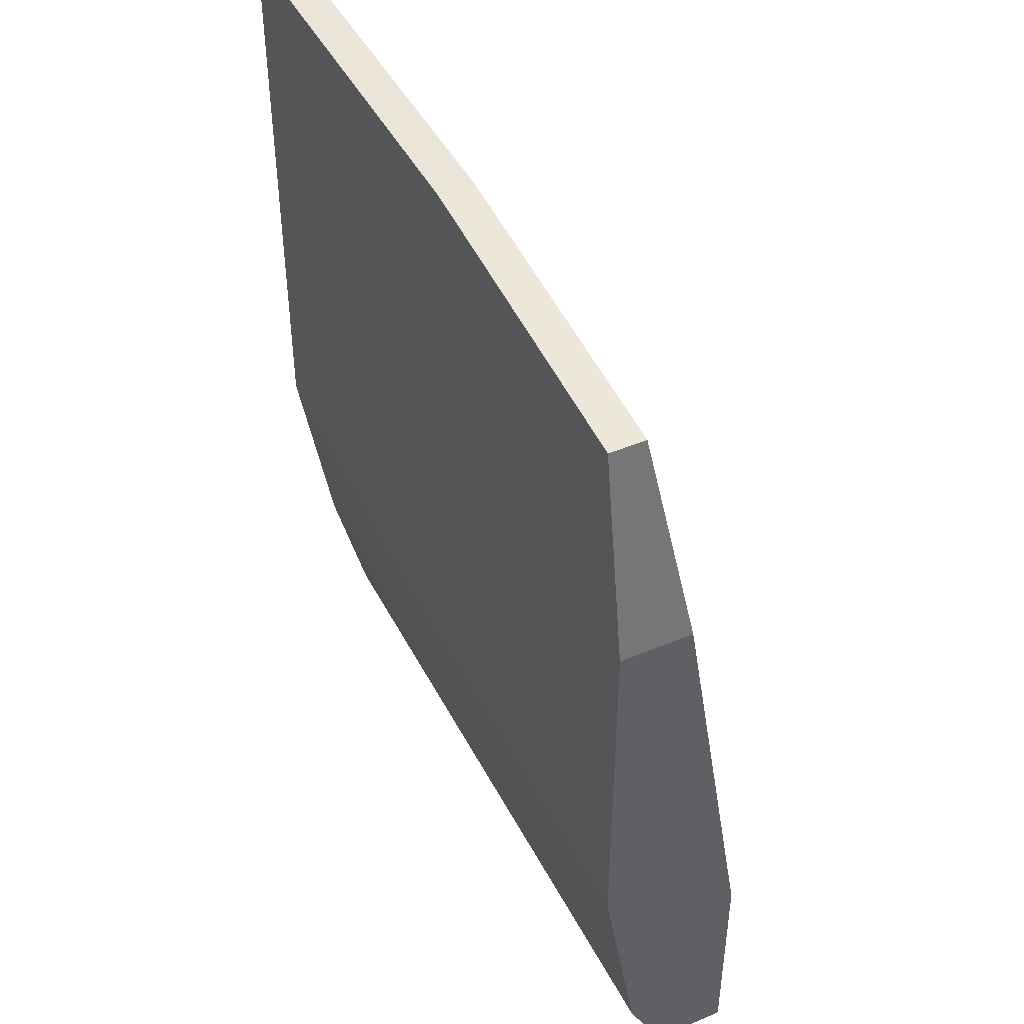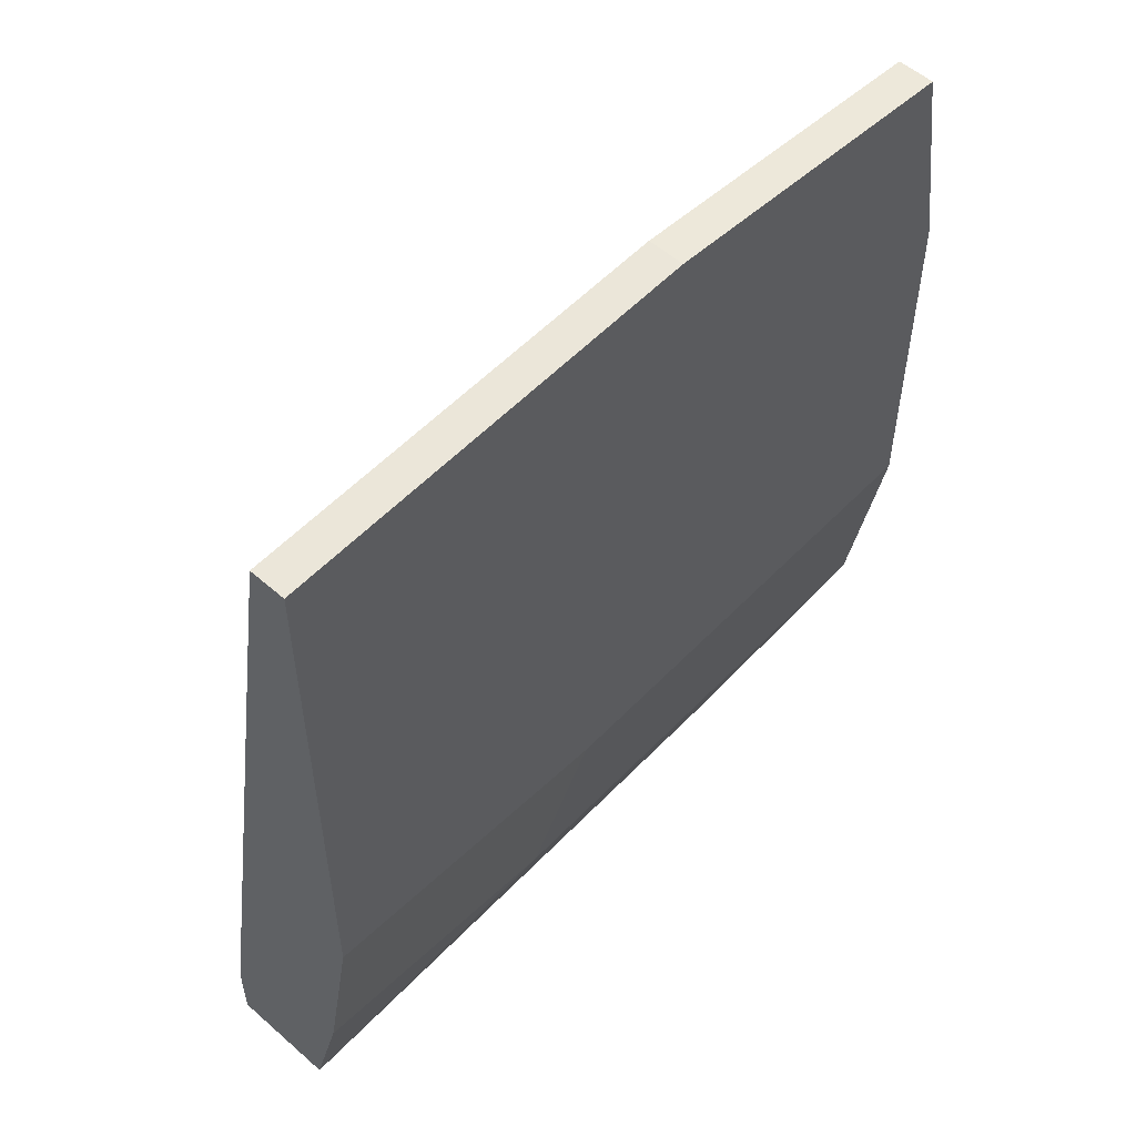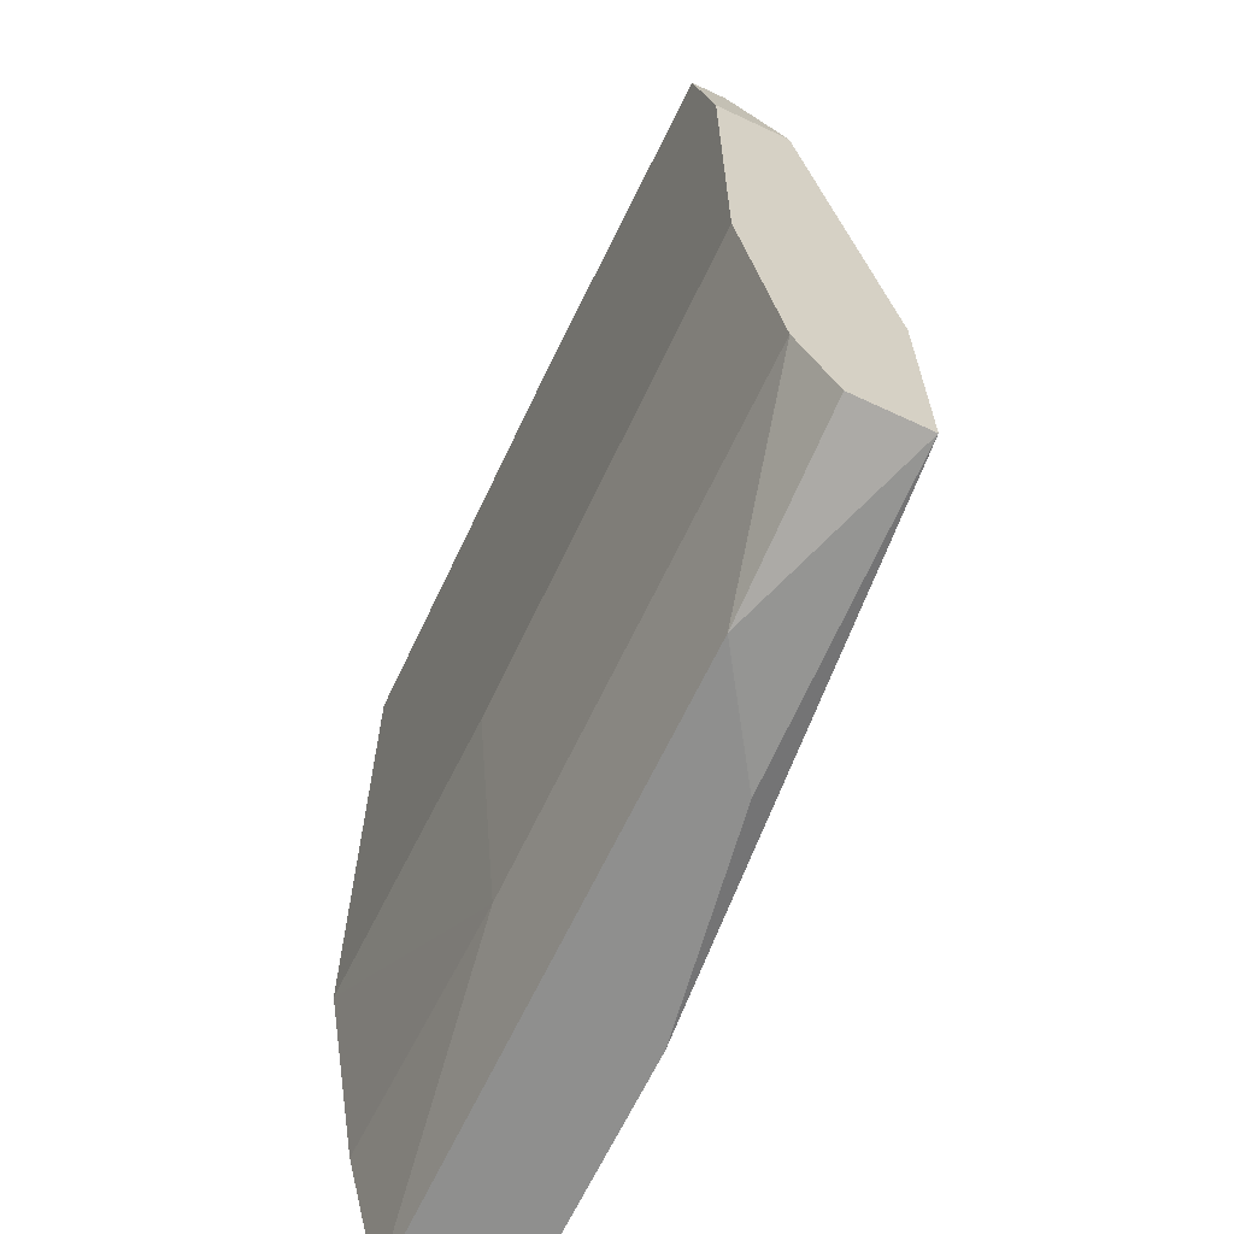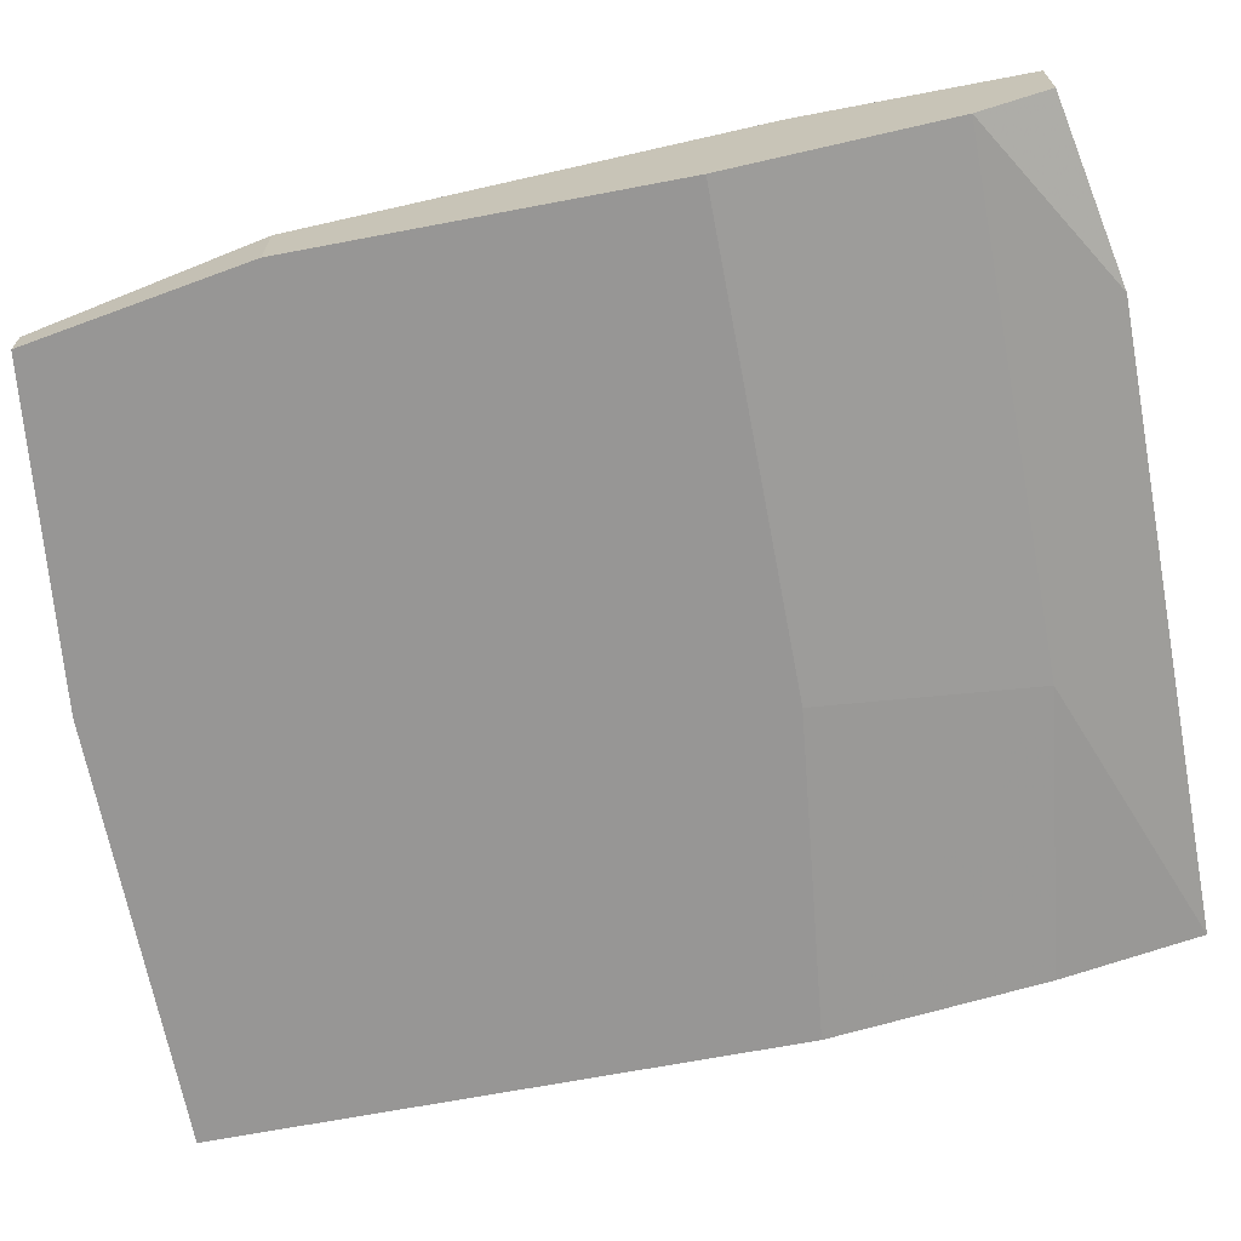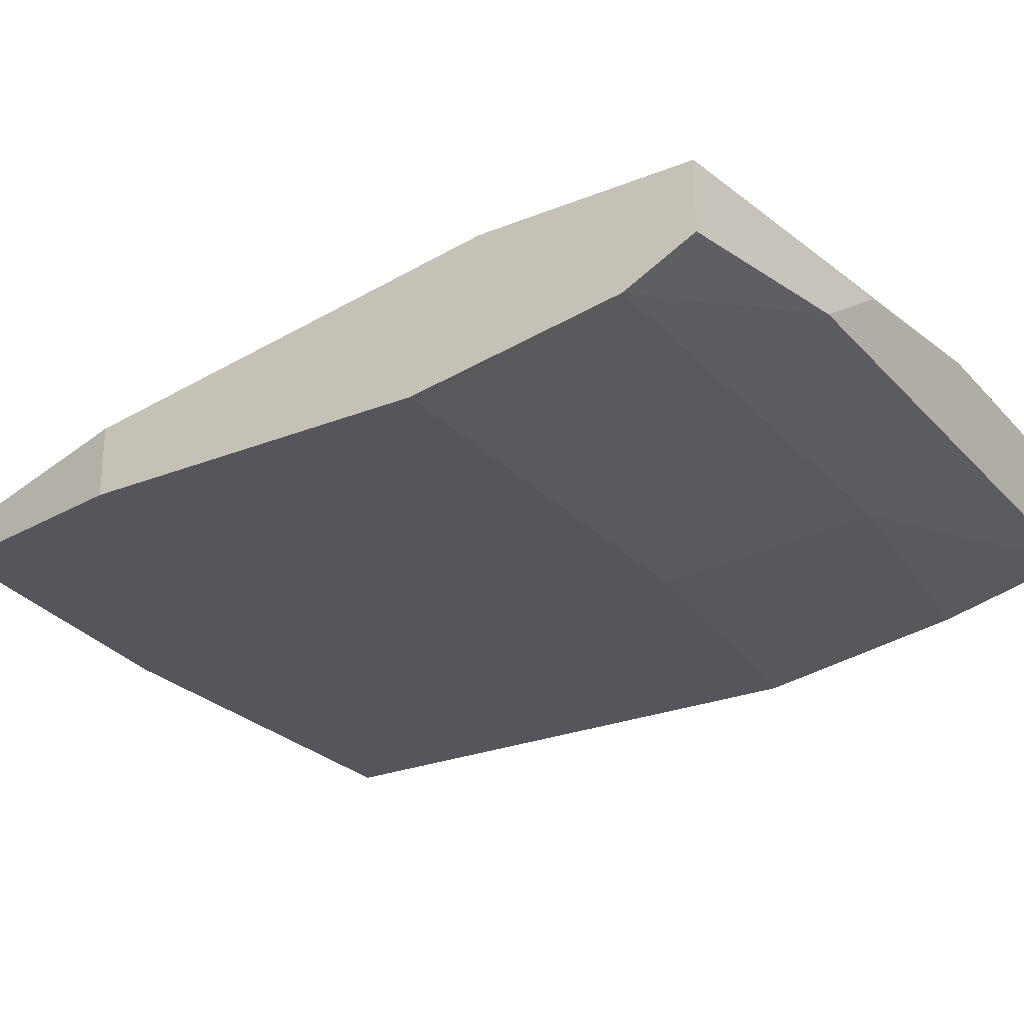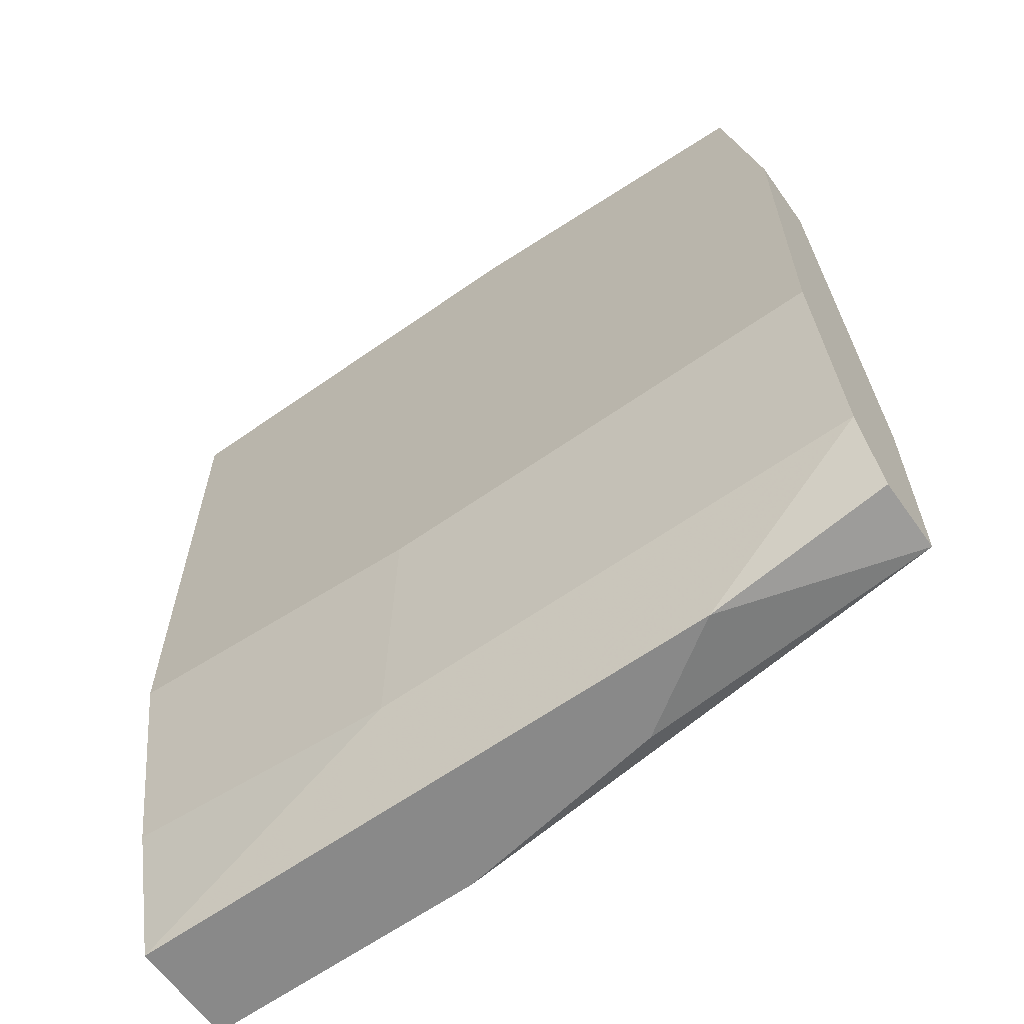
<metadata>
{"format":"obj","ext":"obj","renderer":"f3d","projection":"perspective","resolution":1024,"background":"white","views":[{"elev":45.2,"azim":64.0,"up":"+Z"},{"elev":55.2,"azim":-47.3,"up":"+Z"},{"elev":-65.3,"azim":64.8,"up":"+Z"},{"elev":-67.9,"azim":100.8,"up":"+Y"},{"elev":-26.2,"azim":122.3,"up":"+Y"},{"elev":-63.2,"azim":35.4,"up":"+Z"}]}
</metadata>
<code>
v 0.04199 -0.01757 -0.02485
v 0.04199 -0.01757 -0.0128
v 0.04199 -0.01637 -0.03208
v 0.04199 -0.01516 -0.0128
v 0.04199 -0.01516 -0.03449
v 0.04199 -0.01275 -0.02726
v 0.04199 -0.01275 -0.03449
v 0.02752 -0.01155 -0.03329
v 0.02752 -0.01155 -0.03449
v 0.01547 -0.01757 -0.004362
v 0.01547 -0.01757 -0.02364
v 0.01547 -0.01637 -0.004362
v 0.01547 -0.01637 -0.03088
v 0.01547 -0.01516 -0.0357
v 0.01547 -0.01155 -0.03329
v 0.01547 -0.01155 -0.0357
v 0.02993 -0.01757 -0.004362
v 0.02993 -0.01637 -0.004362
v 0.02511 -0.01637 -0.03208
v 0.02511 -0.01155 -0.0357
v 0.03234 -0.01275 -0.0357
v 0.04077 -0.01757 -0.005568
v 0.04077 -0.01637 -0.005568
v 0.02632 -0.01757 -0.02485
v 0.03596 -0.01516 -0.0357
f 25 20 21
f 4 2 5
f 12 14 11
f 14 12 15
f 5 2 1
f 2 11 1
f 4 5 7
f 11 2 17
f 2 4 23
f 12 11 10
f 17 12 10
f 11 17 10
f 7 9 6
f 4 7 6
f 5 1 3
f 15 9 20
f 9 7 20
f 15 12 18
f 12 17 18
f 23 4 18
f 17 23 18
f 4 6 18
f 7 5 25
f 3 14 25
f 5 3 25
f 14 20 25
f 14 3 19
f 3 1 19
f 17 2 22
f 2 23 22
f 23 17 22
f 9 15 8
f 6 9 8
f 15 18 8
f 18 6 8
f 14 15 16
f 20 14 16
f 15 20 16
f 11 14 13
f 14 19 13
f 19 11 13
f 1 11 24
f 11 19 24
f 19 1 24
f 20 7 21
f 7 25 21

</code>
